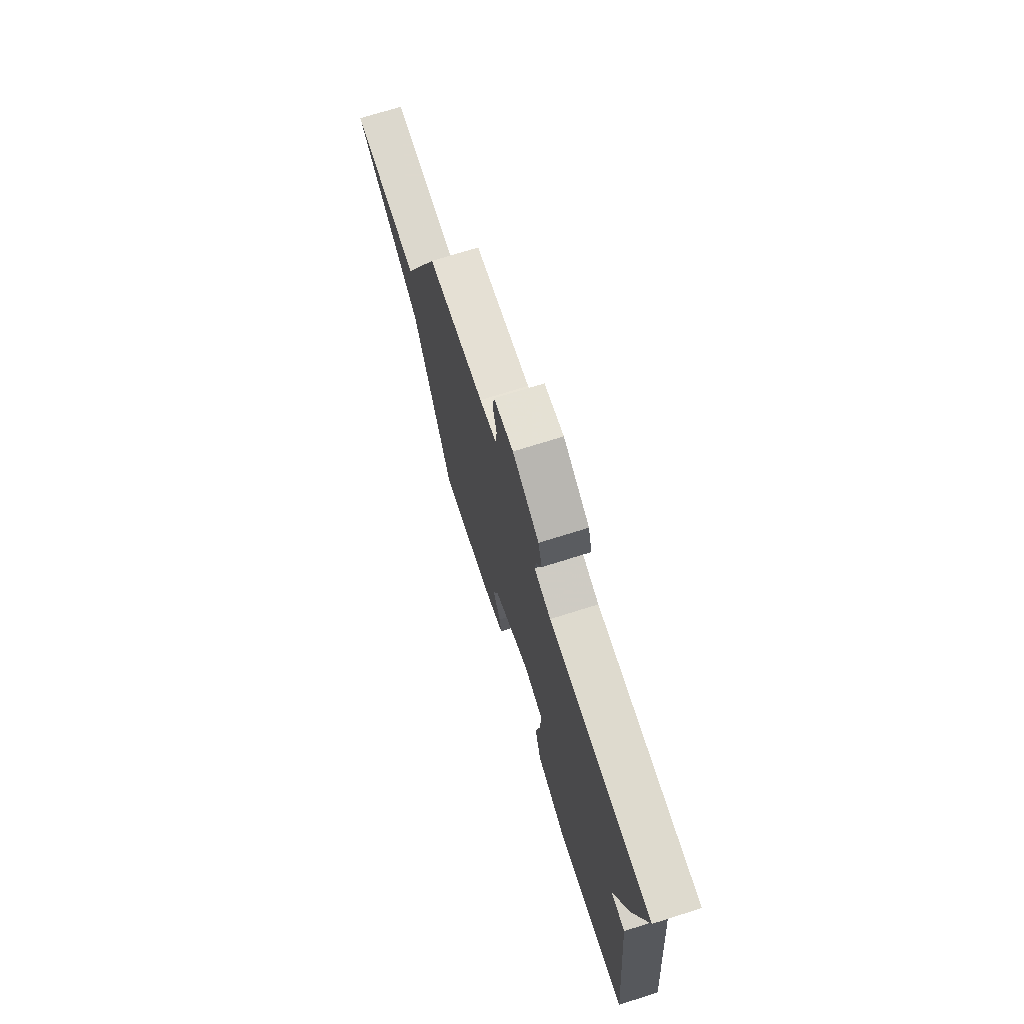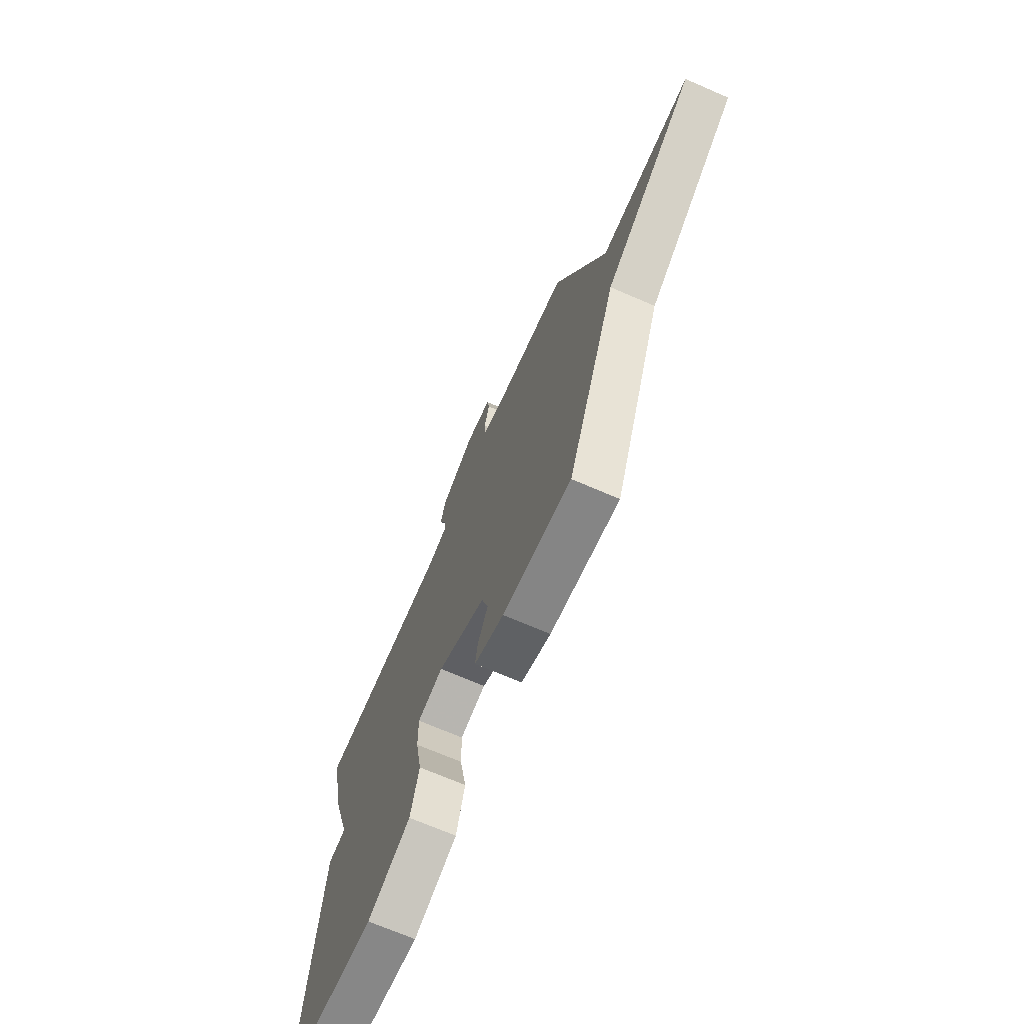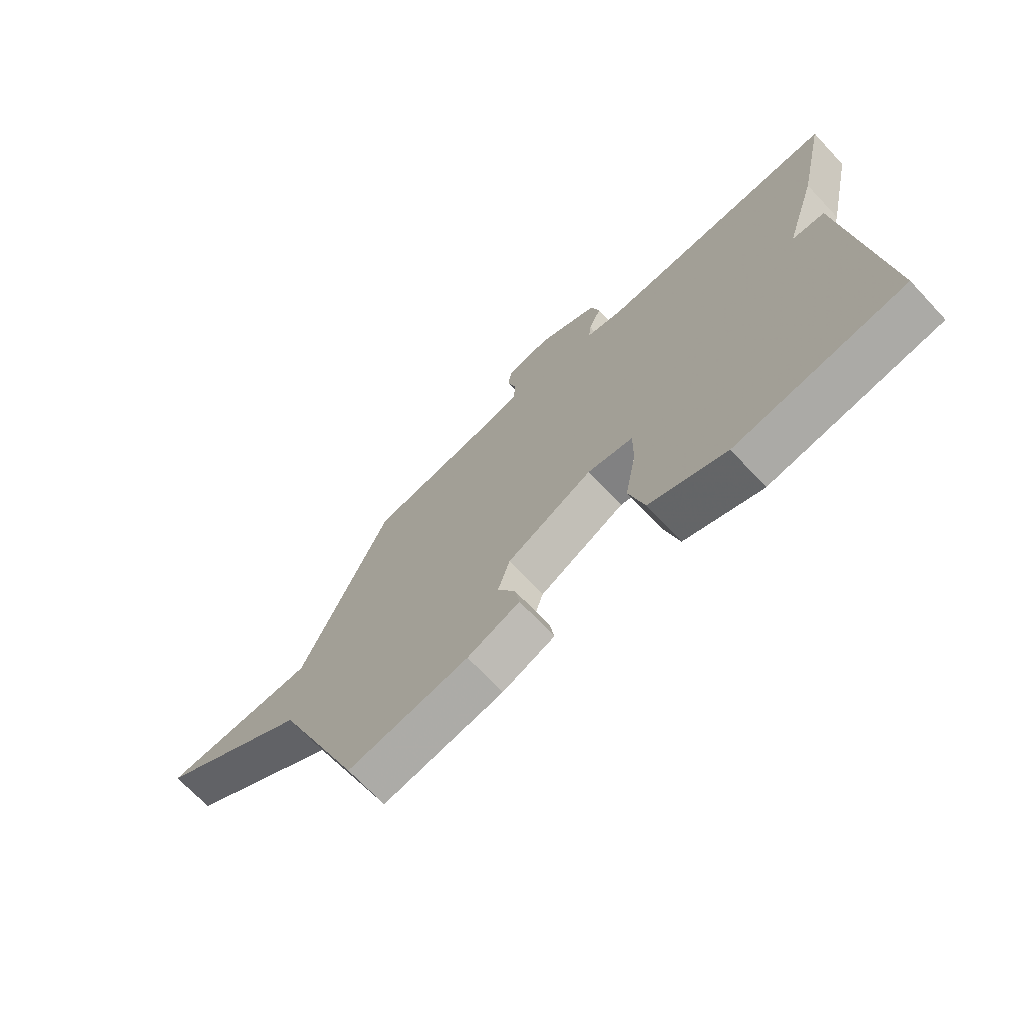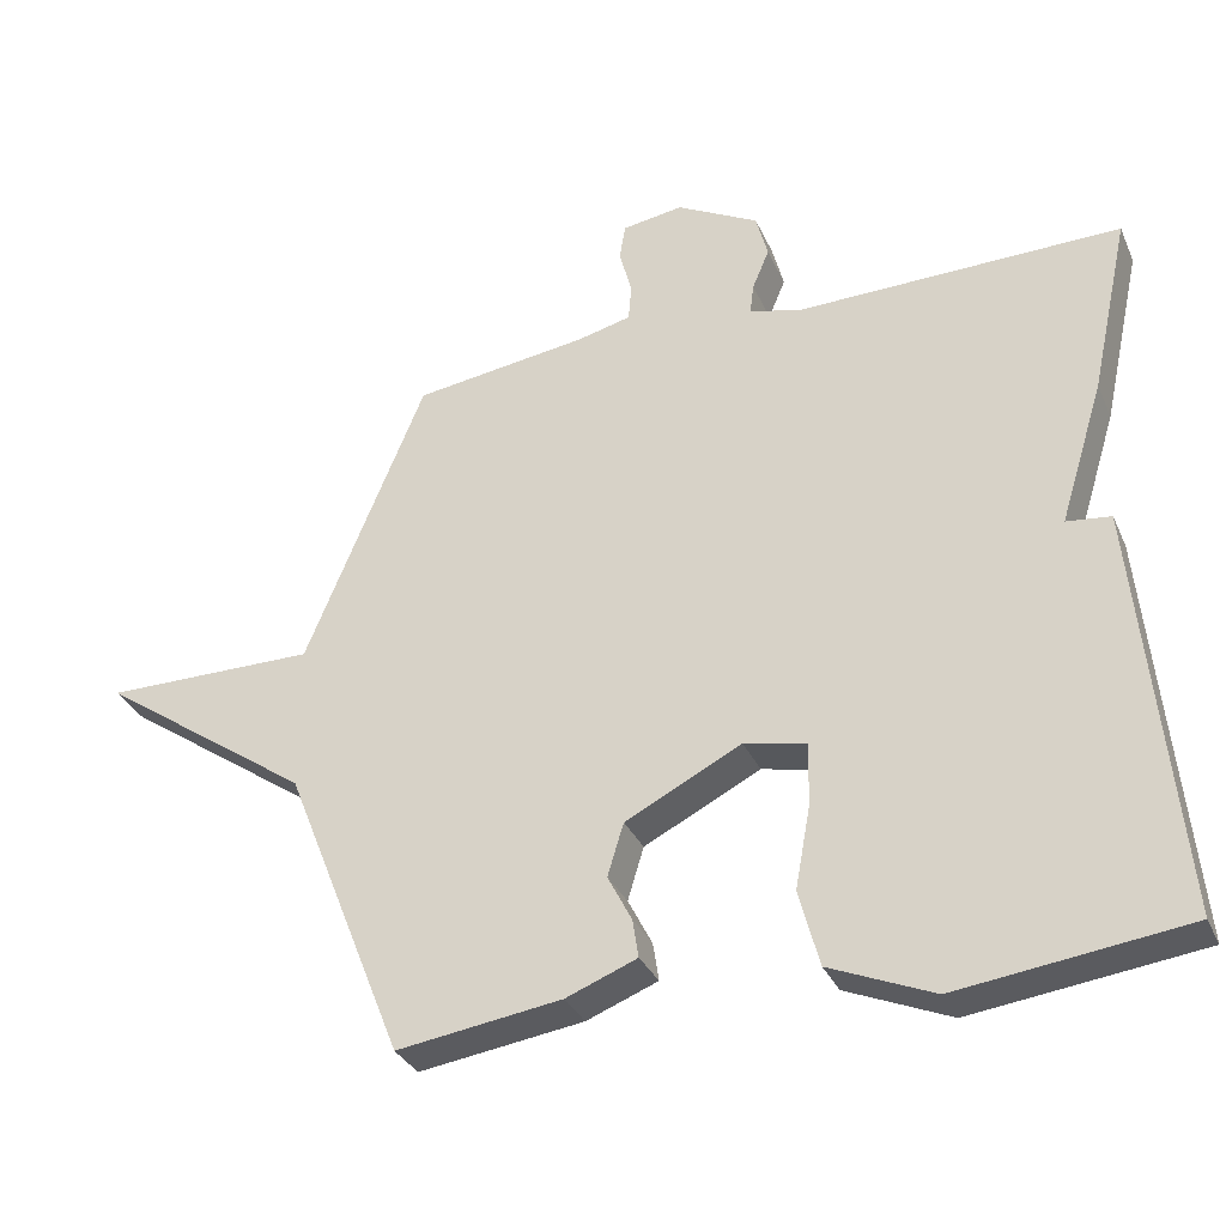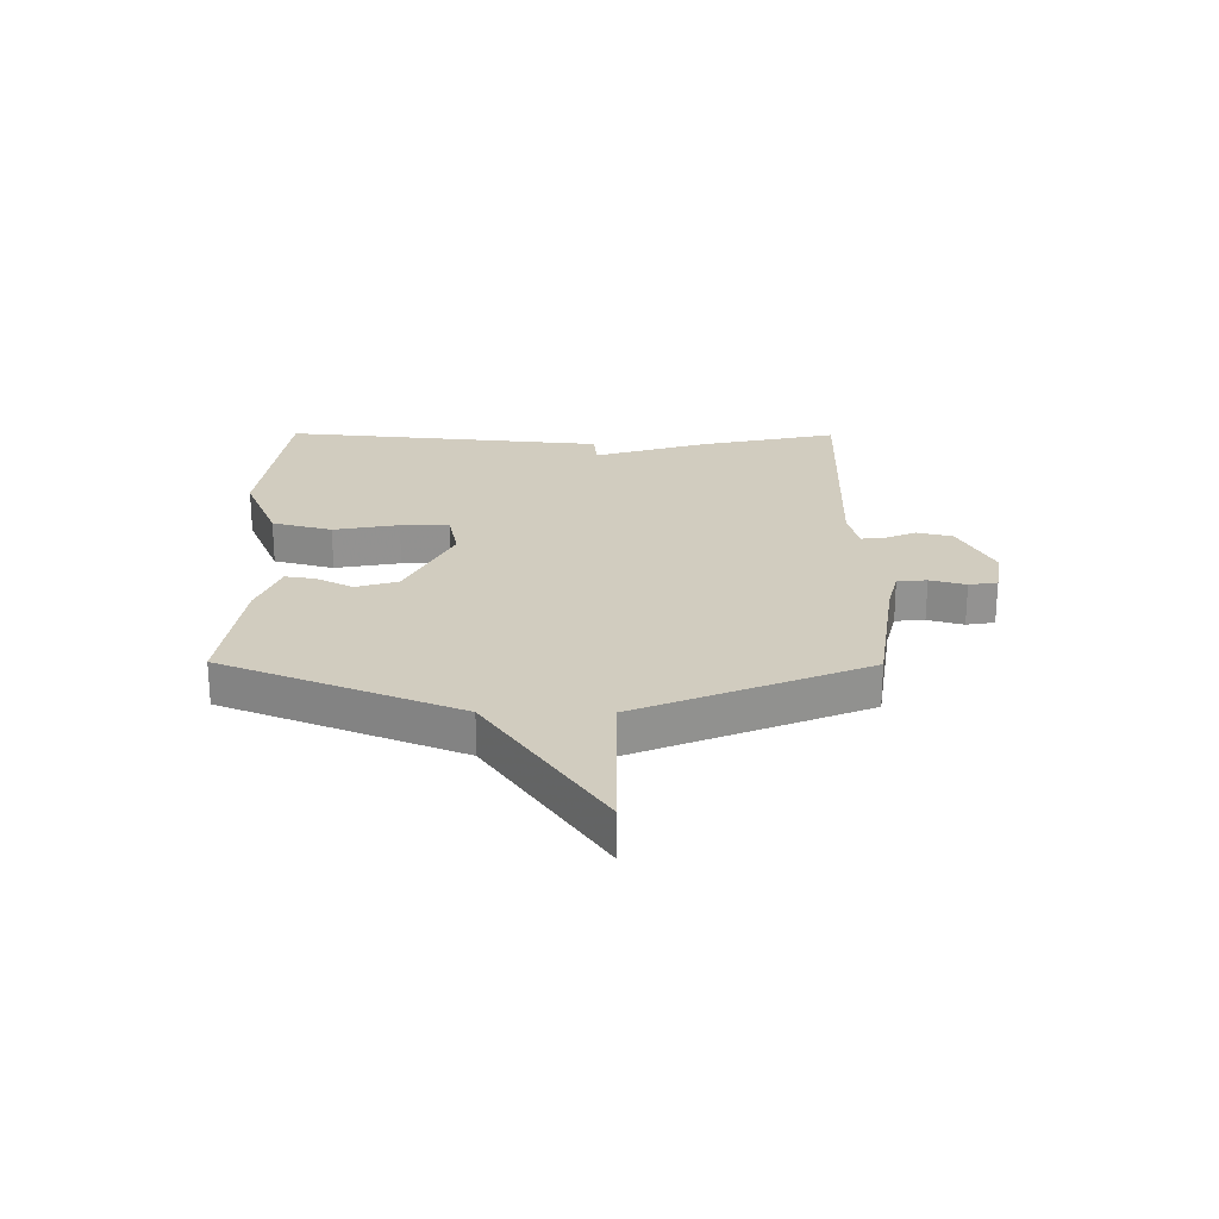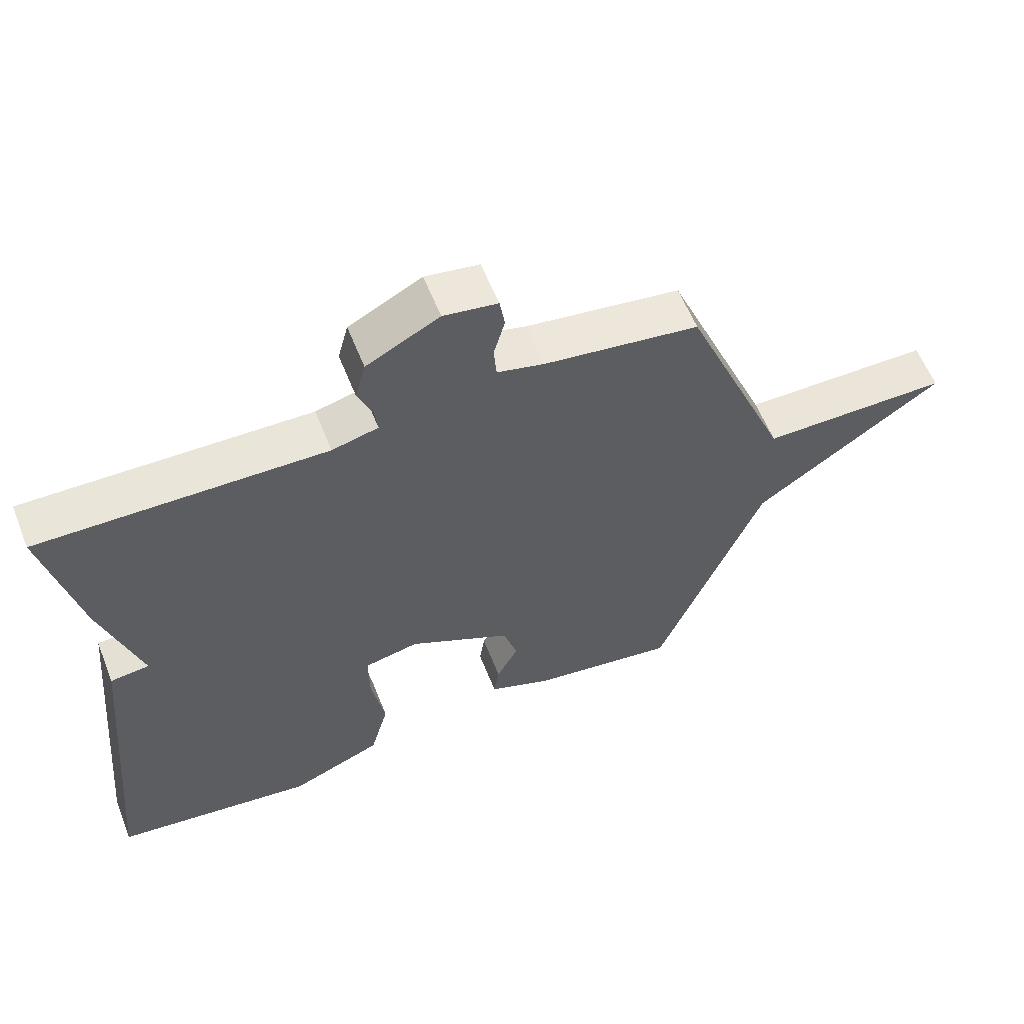
<metadata>
{"format":"obj","ext":"obj","renderer":"f3d","projection":"perspective","resolution":1024,"background":"white","views":[{"elev":72.2,"azim":72.5,"up":"+Z"},{"elev":-69.7,"azim":-113.5,"up":"+Z"},{"elev":-70.3,"azim":43.3,"up":"+Z"},{"elev":-32.4,"azim":21.3,"up":"+Z"},{"elev":24.0,"azim":-89.5,"up":"+Y"},{"elev":59.1,"azim":158.4,"up":"+Z"}]}
</metadata>
<code>
v -0.5 0.07 0.5
v -0.262 0.07 0.533
v -0.189 0.07 0.551
v -0.185 0.07 0.602
v -0.202 0.07 0.664
v -0.194 0.07 0.713
v -0.111 0.07 0.726
v 0.001 0.07 0.667
v 0.017 0.07 0.606
v -0.006 0.07 0.551
v -0.011 0.07 0.51
v 0.06 0.07 0.492
v 0.5 0.07 0.5
v 0.447 0.07 0.258
v 0.387 0.07 0.065
v 0.447 0.07 0.058
v 0.5 0.07 -0.5
v 0.191 0.07 -0.54
v 0.05 0.07 -0.481
v 0.022 0.07 -0.377
v 0.043 0.07 -0.264
v 0.044 0.07 -0.18
v -0.04 0.07 -0.162
v -0.198 0.07 -0.242
v -0.22 0.07 -0.314
v -0.187 0.07 -0.378
v -0.179 0.07 -0.43
v -0.276 0.07 -0.468
v -0.5 0.07 -0.5
v -0.663 0.07 -0.093
v -0.952 0.07 0.108
v -0.663 0.07 0.107
v -0.5 0 0.5
v -0.262 0 0.533
v -0.189 0 0.551
v -0.185 0 0.602
v -0.202 0 0.664
v -0.194 0 0.713
v -0.111 0 0.726
v 0.001 0 0.667
v 0.017 0 0.606
v -0.006 0 0.551
v -0.011 0 0.51
v 0.06 0 0.492
v 0.5 0 0.5
v 0.447 0 0.258
v 0.387 0 0.065
v 0.447 0 0.058
v 0.5 0 -0.5
v 0.191 0 -0.54
v 0.05 0 -0.481
v 0.022 0 -0.377
v 0.043 0 -0.264
v 0.044 0 -0.18
v -0.04 0 -0.162
v -0.198 0 -0.242
v -0.22 0 -0.314
v -0.187 0 -0.378
v -0.179 0 -0.43
v -0.276 0 -0.468
v -0.5 0 -0.5
v -0.663 0 -0.093
v -0.952 0 0.108
v -0.663 0 0.107
f 30 31 32
f 29 30 32
f 28 29 32
f 27 28 32
f 26 27 32
f 25 26 32
f 32 1 2
f 25 32 2
f 24 25 2
f 23 24 2 3
f 22 23 3 4
f 19 20 21
f 18 19 21
f 17 18 21
f 16 17 21
f 15 16 21
f 15 21 22
f 14 15 22
f 13 14 22
f 12 13 22
f 11 12 22
f 8 9 10
f 7 8 10
f 6 7 10
f 5 6 10
f 4 5 10
f 4 10 11
f 4 11 22
f 64 63 62
f 64 62 61
f 64 61 60
f 64 60 59
f 64 59 58
f 64 58 57
f 34 33 64
f 34 64 57
f 34 57 56
f 35 34 56 55
f 36 35 55 54
f 53 52 51
f 53 51 50
f 53 50 49
f 53 49 48
f 53 48 47
f 54 53 47
f 54 47 46
f 54 46 45
f 54 45 44
f 54 44 43
f 42 41 40
f 42 40 39
f 42 39 38
f 42 38 37
f 42 37 36
f 43 42 36
f 54 43 36
f 1 33 34 2
f 2 34 35 3
f 3 35 36 4
f 4 36 37 5
f 5 37 38 6
f 6 38 39 7
f 7 39 40 8
f 8 40 41 9
f 9 41 42 10
f 10 42 43 11
f 11 43 44 12
f 12 44 45 13
f 13 45 46 14
f 14 46 47 15
f 15 47 48 16
f 16 48 49 17
f 17 49 50 18
f 18 50 51 19
f 19 51 52 20
f 20 52 53 21
f 21 53 54 22
f 22 54 55 23
f 23 55 56 24
f 24 56 57 25
f 25 57 58 26
f 26 58 59 27
f 27 59 60 28
f 28 60 61 29
f 29 61 62 30
f 30 62 63 31
f 31 63 64 32
f 32 64 33 1

</code>
